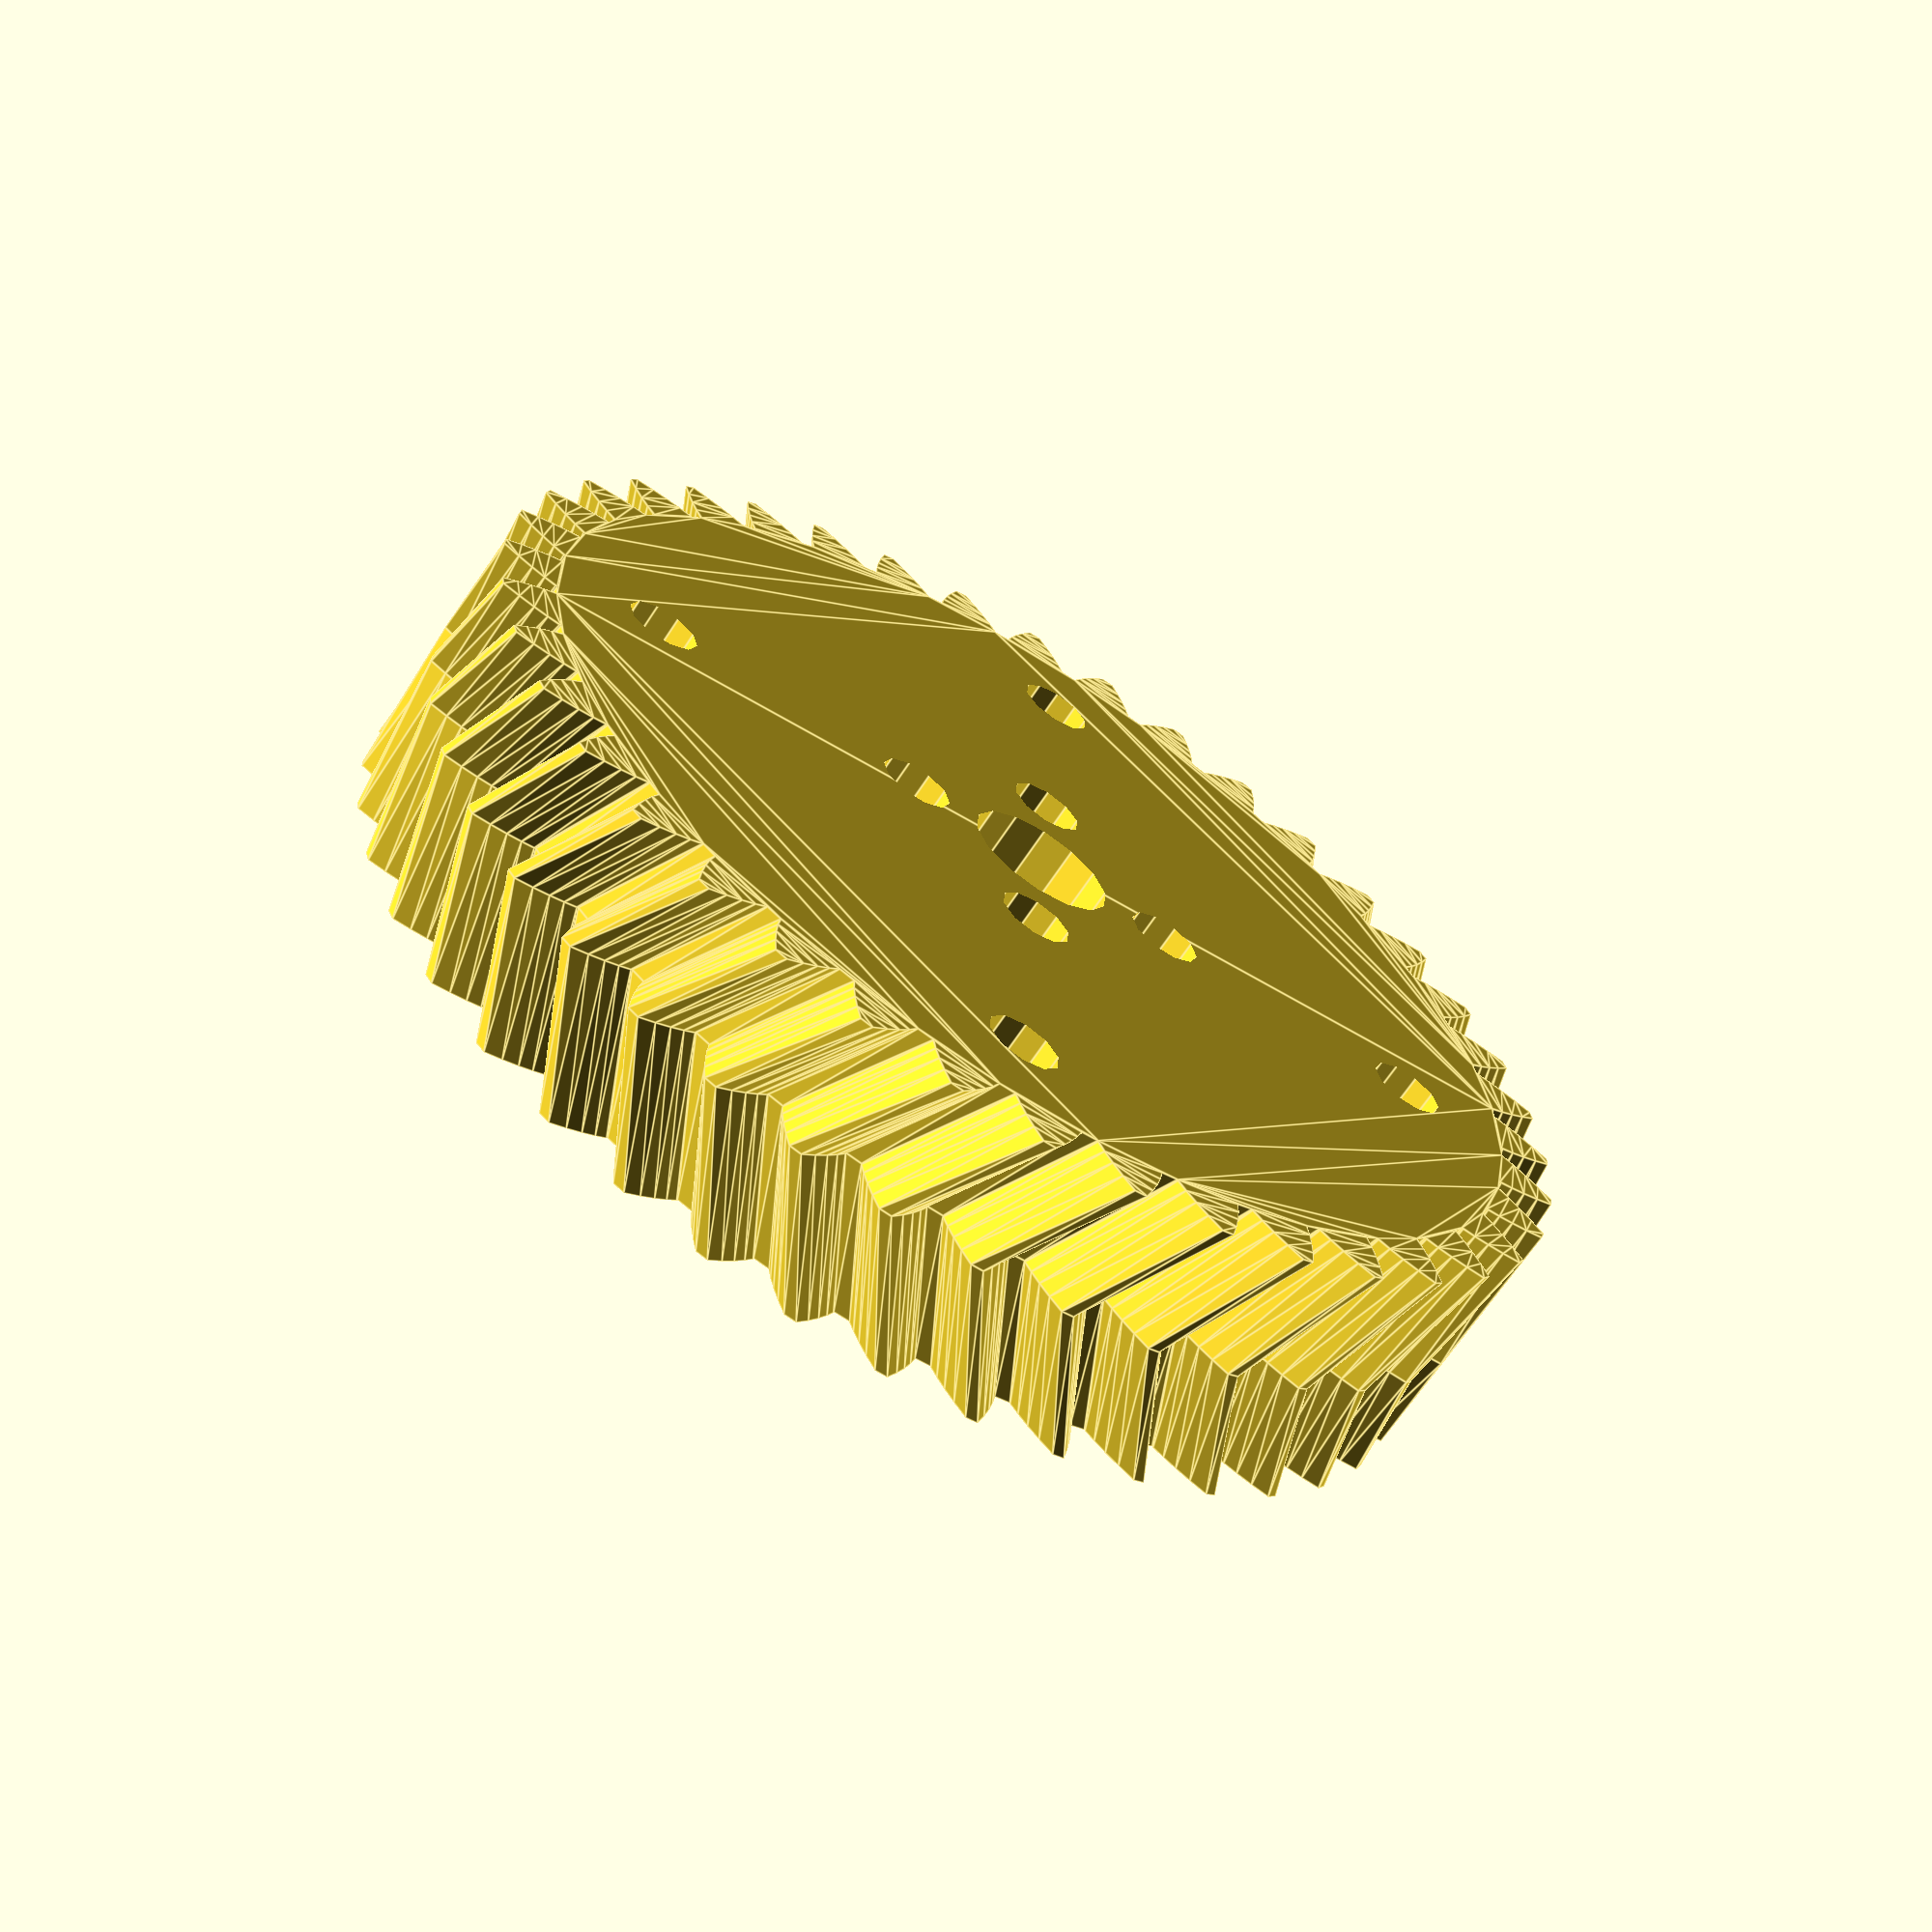
<openscad>
//translate([48,0,0])gear20();
gear40();

module gear20(){
union(){
difference(){
		gear(pitch_radius=16, teeth=20, height=7.5, helix_angle=30);
		translate([0,0,-1]){
			cylinder(r=4.2,h=10);
			for(i=[0:3]){
				rotate(i*90)translate([8,0,0])cylinder(r=2.1,h=10, $fn=10);
			}
		}
	}	
mirror([0,0,1]){difference(){
		gear(pitch_radius=16, teeth=20, height=7.5, helix_angle=30);
		translate([0,0,-1]){
			cylinder(r=4.2,h=10);
			for(i=[0:3]){
				rotate(i*90)translate([8,0,0])cylinder(r=2.1,h=10, $fn=10);
			}
		}
	}
}
}
}

module gear40(){

	difference(){
		rotate(36/8)gear(pitch_radius=32, teeth=40, height=7.5, helix_angle=-30);
		translate([0,0,-1]){
			cylinder(r=4.2,h=10);
			for(i=[0:3]){
				rotate(i*90)translate([8,0,0])cylinder(r=2.1,h=10,$fn=10);
				rotate(i*90)translate([24,0,0])cylinder(r=2.1,h=10,$fn=10);
			}
		}
	}
mirror([0,0,1])difference(){
		rotate(36/8)gear(pitch_radius=32, teeth=40, height=7.5, helix_angle=-30);
		translate([0,0,-1]){
			cylinder(r=4.2,h=10);
			for(i=[0:3]){
				rotate(i*90)translate([8,0,0])cylinder(r=2.1,h=10,$fn=10);
				rotate(i*90)translate([24,0,0])cylinder(r=2.1,h=10,$fn=10);
			}
		}
	}

}

/* GEAR */
module gear(
		pitch_radius,
		teeth,
		height,
		pressure_angle=28,
		clearance=0,
		backlash=0,
		involute_facets=5,
		helix_angle=0,
		helix_segments=1){
// Properties
base_radius=pitch_radius*cos(pressure_angle);
addendum = 2*pitch_radius/teeth;
circular_pitch = pitch_radius*6.28318531/teeth;
outside_radius = pitch_radius + addendum;
dedendum = addendum+clearance;
root_radius = pitch_radius-dedendum;
// Calculations
min_t=base_radius<root_radius?angle(root_radius,base_radius):0;
max_t=angle(outside_radius,base_radius);
delta_t=(max_t-min_t)/(involute_facets-1);
half_circular_thickness_angle = 28.64788976/pitch_radius*(circular_pitch-backlash)*.5;
pitch_involute_point=involute(angle(pitch_radius,base_radius),base_radius);
offset=atan2(pitch_involute_point[1],pitch_involute_point[0]);
// Construction
linear_extrude(height=height,twist=tan(-helix_angle)*height*57.29577951/pitch_radius,slices=helix_segments,convexity=teeth){
	circle(r=root_radius,$fn=teeth);
	for(i=[0:involute_facets-2]){
		assign(point1=rotate(involute(min_t+i*delta_t,base_radius),-offset-half_circular_thickness_angle),
		point2=rotate(involute(min_t+(i+1)*delta_t,base_radius),-offset-half_circular_thickness_angle),
		delta_theta=360/teeth){
			for(theta=[0:teeth-1]){
				rotate(theta*delta_theta)
					polygon(points=[[0,0],point1,point2,mirror(point2),mirror(point1)],paths=[[0,1,2,3,4]]);
			}
		}
	}
}}

/* RACK GEAR */
module rack(
		mating_pitch_radius,
		mating_teeth,
		teeth,
		height,
		base_depth,
		pressure_angle=28,
		clearance=0,
		backlash=0,
		helix_angle=0){
// Properties
addendum=2*mating_pitch_radius/mating_teeth;
dedendum=addendum+clearance;
offset_a=tan(pressure_angle)*addendum;
offset_d=tan(pressure_angle)*dedendum;
half_tooth_width=mating_pitch_radius*1.57079633/mating_teeth;
helix_offset=tan(helix_angle)*height;
// Construct teeth
for(i=[0:teeth-1]){
	translate([i*half_tooth_width*4-half_tooth_width,0,0])
		polyhedron(points=[[-offset_d+backlash/4,-dedendum,0],[offset_a+backlash/4,addendum,0],[2*half_tooth_width-offset_a-backlash/4,addendum,0],[2*half_tooth_width+offset_d-backlash/4,-dedendum,0],[-offset_d+backlash/4+helix_offset,-dedendum,height],[offset_a+backlash/4+helix_offset,addendum,height],[2*half_tooth_width-offset_a-backlash/4+helix_offset,addendum,height],[2*half_tooth_width+offset_d-backlash/4+helix_offset,-dedendum,height]],triangles=[[0,1,2],[2,3,0],[4,5,6],[6,7,4],[0,1,4],[1,4,5],[1,2,5],[5,6,2],[2,3,6],[6,7,3],[0,3,4],[4,7,3]],convexity=1);
}
// Construct base
if(base_depth<dedendum){echo("ERROR: Rack base_depth too small.");}
x=-offset_d-half_tooth_width+backlash/4;
y=-base_depth;
x2=x+helix_offset;
width=half_tooth_width*4*(teeth-1)+half_tooth_width*2+2*offset_d-backlash/2;
length=base_depth-dedendum;
polyhedron(points=[[x,y,0],[x,y+length,0],[x+width,y+length,0],[x+width,y,0],[x2,y,height],[x2,y+length,height],[x2+width,y+length,height],[x2+width,y,height]],triangles=[[0,1,2],[2,3,0],[4,5,6],[6,7,4],[0,1,4],[1,4,5],[1,2,5],[5,6,2],[2,3,6],[6,7,3],[0,3,4],[4,7,3]]);
}

/* FUNCTIONS */
function toRadians(angle) = angle*0.01745329;
function toDegrees(angle) = angle*57.29577951;
function rotate(point,angle)=[point[0]*cos(angle)-point[1]*sin(angle), point[1]*cos(angle)+point[0]*sin(angle)];
function mirror(point)=[point[0],-point[1]];
// [x,y] for 't' on parametric involute with base radius 'b'
	function involute(t,b)=b*[cos(t)+toRadians(t)*sin(t),sin(t)-toRadians(t)*cos(t)];
// 't' for parametric involute with base radius 'b' at radius 'r'
	function angle(r,b)=toDegrees(sqrt(pow(r/b,2)-1));

</openscad>
<views>
elev=64.9 azim=86.6 roll=147.1 proj=p view=edges
</views>
